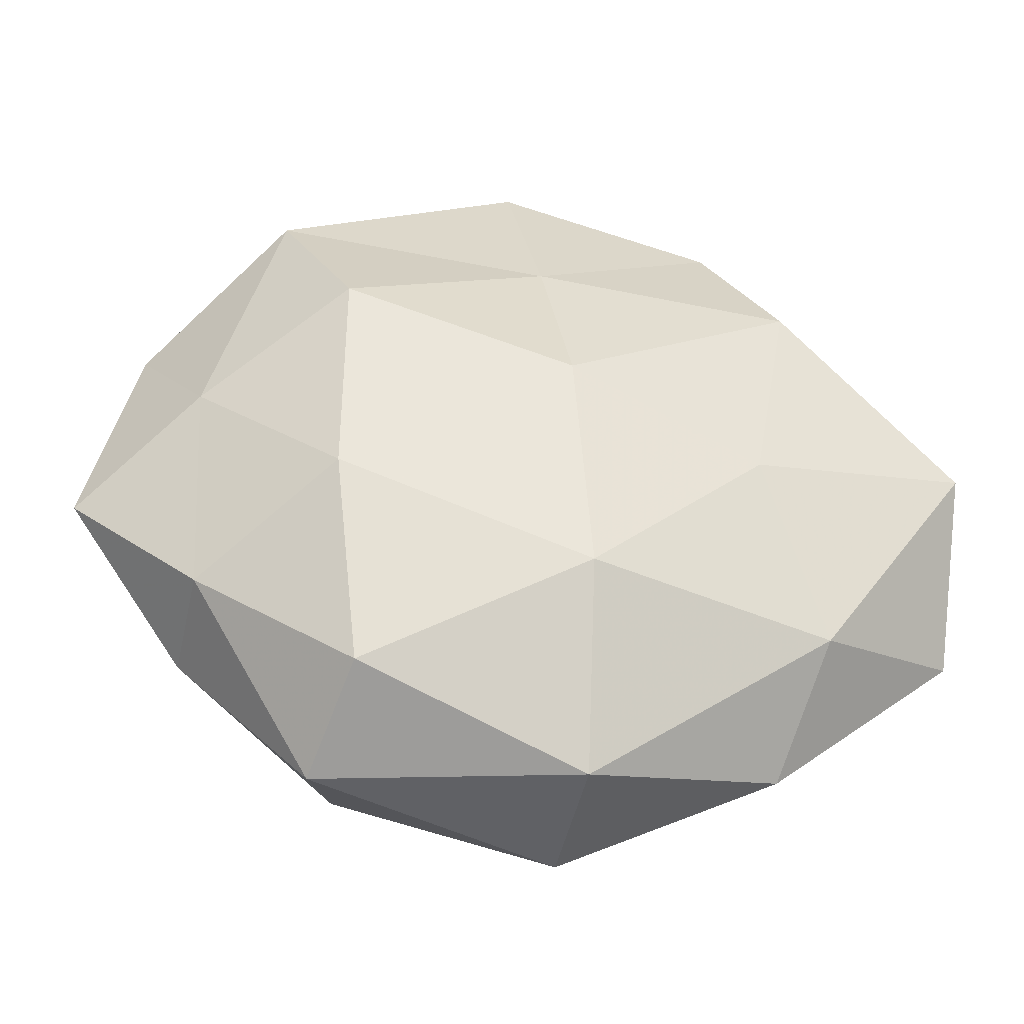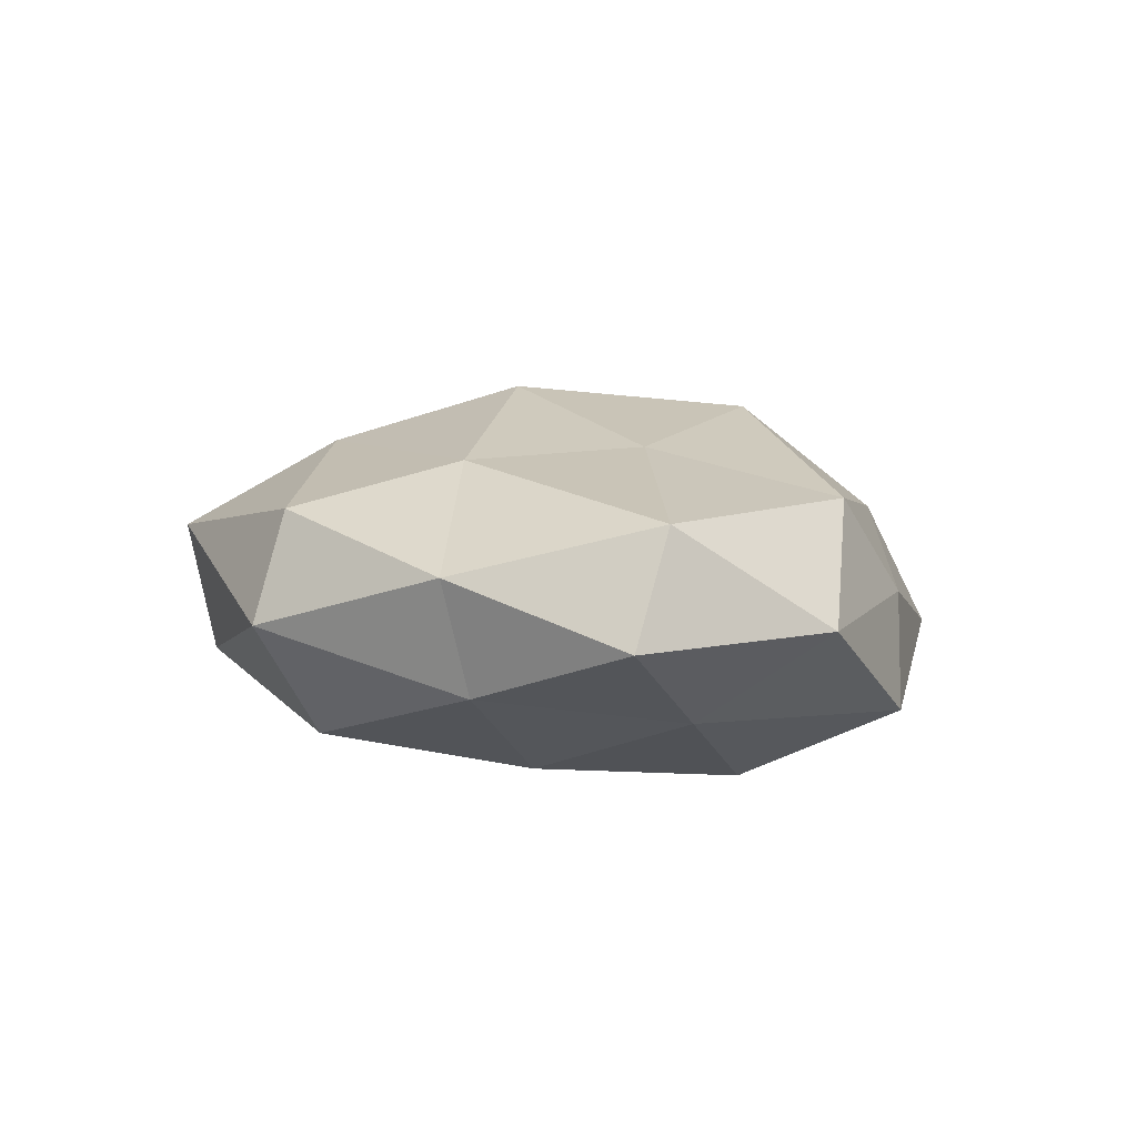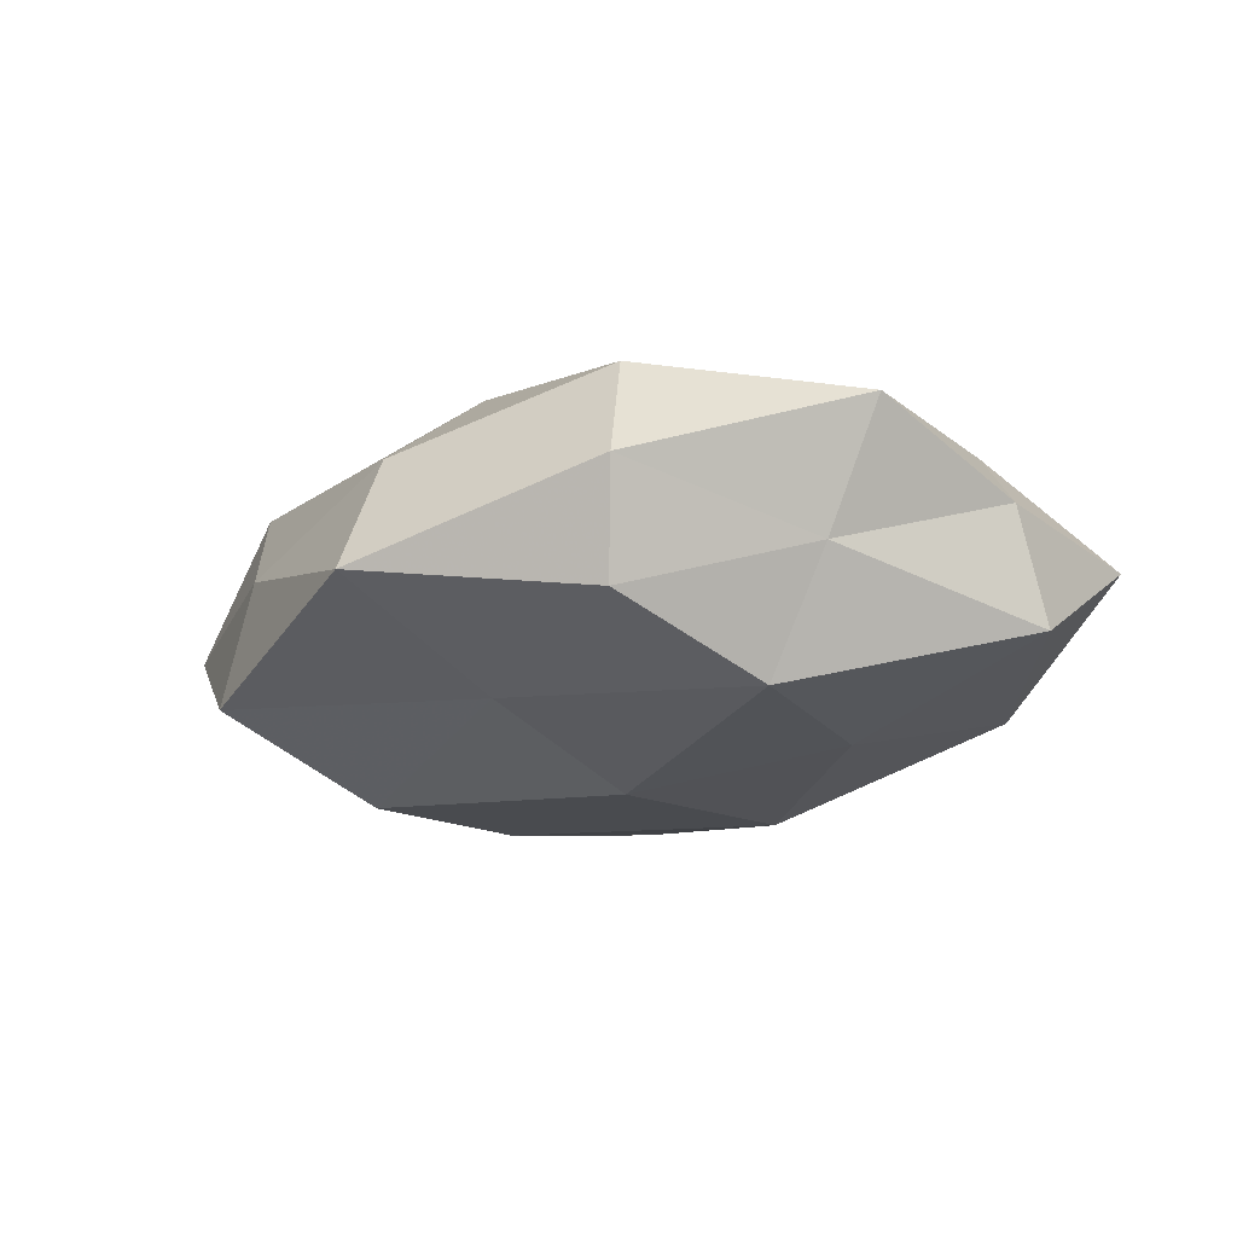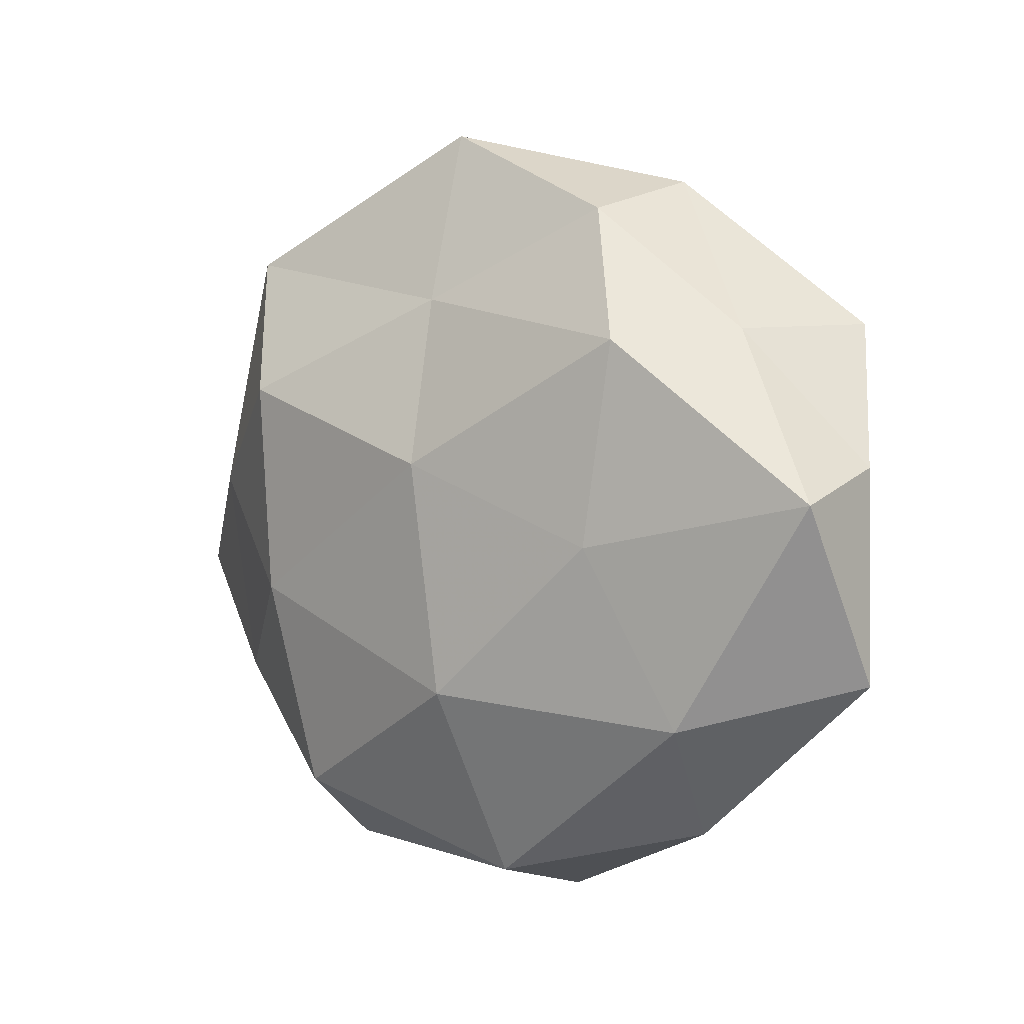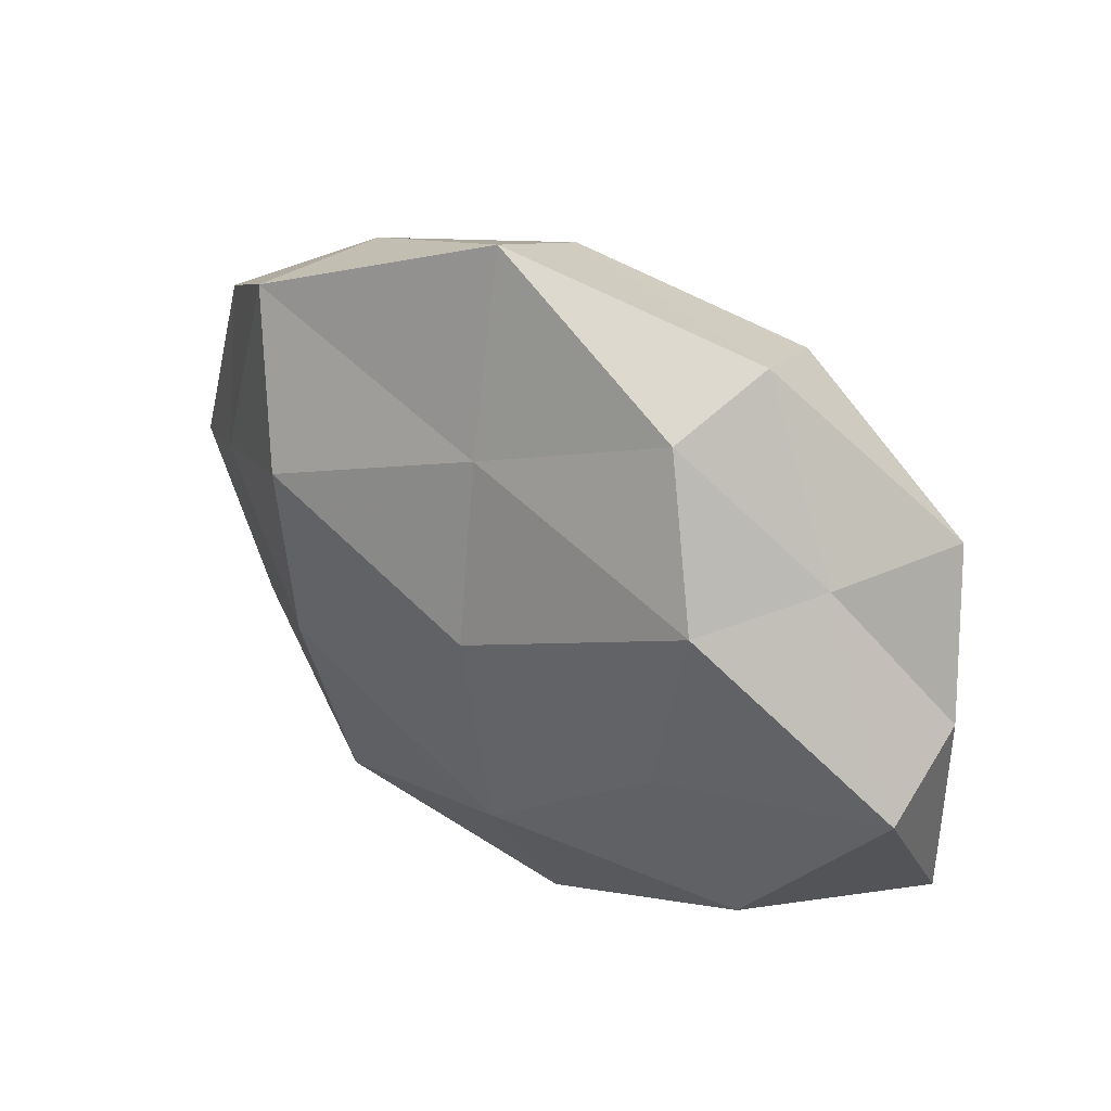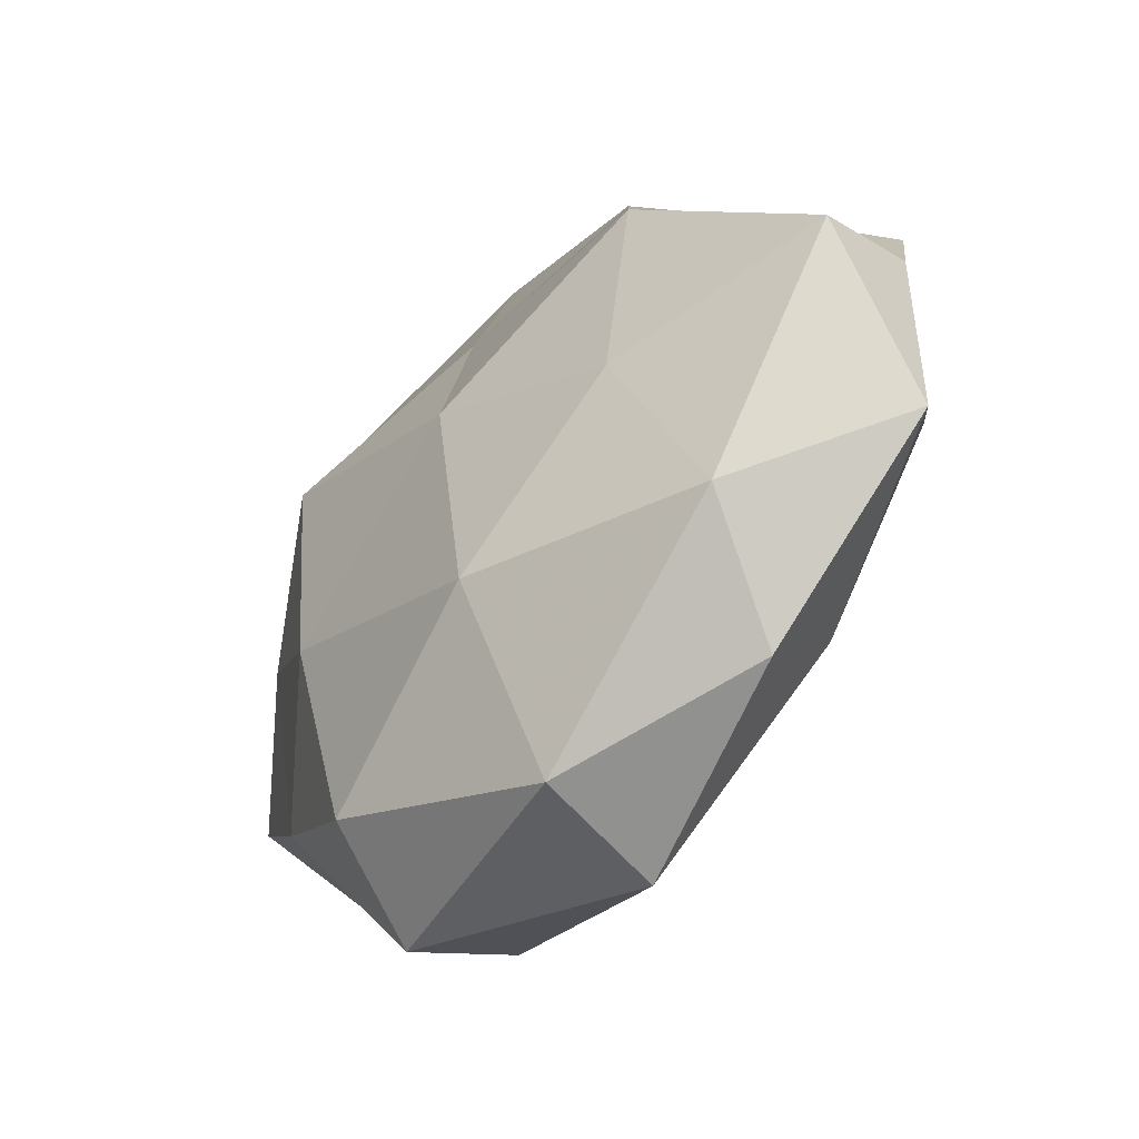
<metadata>
{"format":"obj","ext":"obj","renderer":"f3d","projection":"perspective","resolution":1024,"background":"white","views":[{"elev":-37.0,"azim":173.6,"up":"+Y"},{"elev":7.2,"azim":76.9,"up":"+Z"},{"elev":-19.4,"azim":-144.4,"up":"+Z"},{"elev":-1.1,"azim":-137.9,"up":"+Y"},{"elev":40.9,"azim":-142.1,"up":"+Y"},{"elev":-46.9,"azim":-130.7,"up":"+Y"}]}
</metadata>
<code>
v -0.02833 -0.02756 0.01104
v -0.004239 -0.04725 0.007216
v 0.02495 0.004492 0.01822
v 0.0269 0.03596 0.0003058
v -0.05282 0.005035 0.00144
v 0.03448 0.02608 0.01257
v 0.02601 -0.04212 -0.001438
v -0.003207 0.006055 -0.02257
v -0.0009596 -0.02867 0.01775
v -0.026 0.04065 0.001629
v 0.03318 0.0341 -0.01316
v 0.003098 0.04863 -0.007089
v -0.02195 -0.01348 0.0189
v 0.02271 -0.03781 0.01163
v -0.03103 0.01968 -0.01848
v 0.02475 -0.008965 -0.01997
v 0.02734 -0.01763 0.01722
v 0.02154 -0.03397 -0.01516
v -0.03526 -0.02529 -0.01216
v -0.0002806 0.02671 -0.01601
v -0.02678 -0.004126 -0.01839
v 0.05702 -0.005065 -0.001314
v -0.04694 0.02243 0.00951
v -0.02612 0.009492 0.02036
v 0.02466 0.01646 -0.02208
v 0.00444 0.04025 0.008368
v 0.04222 0.005708 -0.01189
v 0.05263 -2.63e-06 0.012
v -0.03028 -0.0383 -5.753e-05
v -0.02236 0.03384 0.01516
v 0.04094 -0.01967 -0.008279
v -0.03949 0.02139 -0.004811
v -0.05376 0.0004709 -0.01172
v -0.02277 0.0364 -0.0108
v 0.002183 -0.006003 0.02446
v -0.005625 -0.02161 -0.02059
v -0.04367 -0.005269 0.01222
v 0.004613 0.02295 0.02167
v -0.006155 -0.04378 -0.008929
v 0.05051 0.01982 -0.0006021
v -0.05317 -0.0199 0.0008849
v 0.0426 -0.02327 0.005623
f 9 1 2
f 12 4 11
f 9 13 1
f 14 2 7
f 14 9 2
f 14 17 9
f 12 11 20
f 20 8 15
f 15 8 21
f 8 25 16
f 20 25 8
f 20 11 25
f 4 26 6
f 12 26 4
f 10 26 12
f 25 11 27
f 27 16 25
f 3 28 6
f 17 28 3
f 2 1 29
f 10 23 30
f 30 23 24
f 10 30 26
f 7 18 31
f 31 18 16
f 31 16 27
f 22 31 27
f 32 5 23
f 32 23 10
f 15 21 33
f 33 21 19
f 32 33 5
f 15 33 32
f 34 10 12
f 34 12 20
f 34 20 15
f 34 32 10
f 34 15 32
f 9 35 13
f 17 3 35
f 17 35 9
f 13 35 24
f 8 16 36
f 36 16 18
f 21 8 36
f 36 19 21
f 1 13 37
f 23 5 37
f 24 37 13
f 23 37 24
f 6 38 3
f 26 38 6
f 24 38 30
f 26 30 38
f 35 3 38
f 35 38 24
f 2 39 7
f 7 39 18
f 2 29 39
f 39 29 19
f 18 39 36
f 39 19 36
f 6 40 4
f 11 4 40
f 11 40 27
f 27 40 22
f 28 40 6
f 28 22 40
f 29 1 41
f 41 19 29
f 5 33 41
f 33 19 41
f 1 37 41
f 41 37 5
f 14 7 42
f 14 42 17
f 42 28 17
f 42 22 28
f 7 31 42
f 42 31 22

</code>
